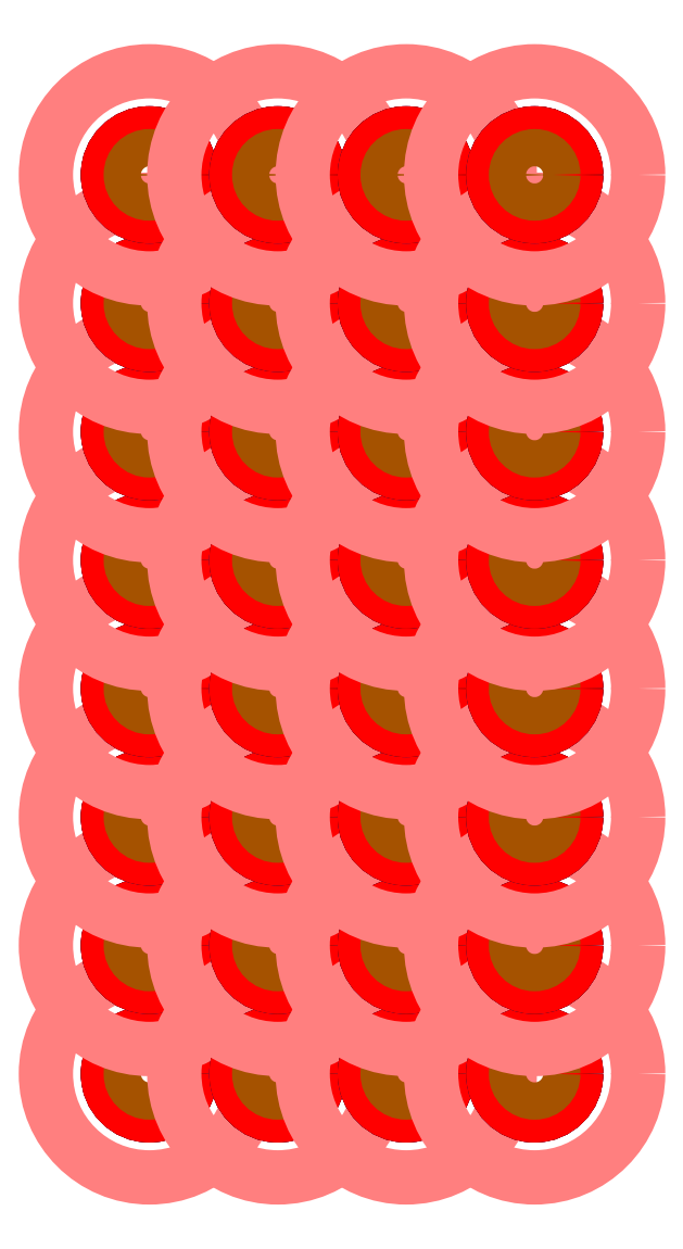
<metadata>
{"format":"dxf","ext":"dxf","renderer":"ezdxf+matplotlib","layout":"modelspace","background":"white","min_lineweight":24,"dpi":150}
</metadata>
<code>
0
SECTION
2
ENTITIES
0
INSERT
8
0
2
DCA48_6P4X3P6-L
10
0
20
0
30
0
41
1
42
1
43
1
0
ENDSEC
0
EOF

</code>
